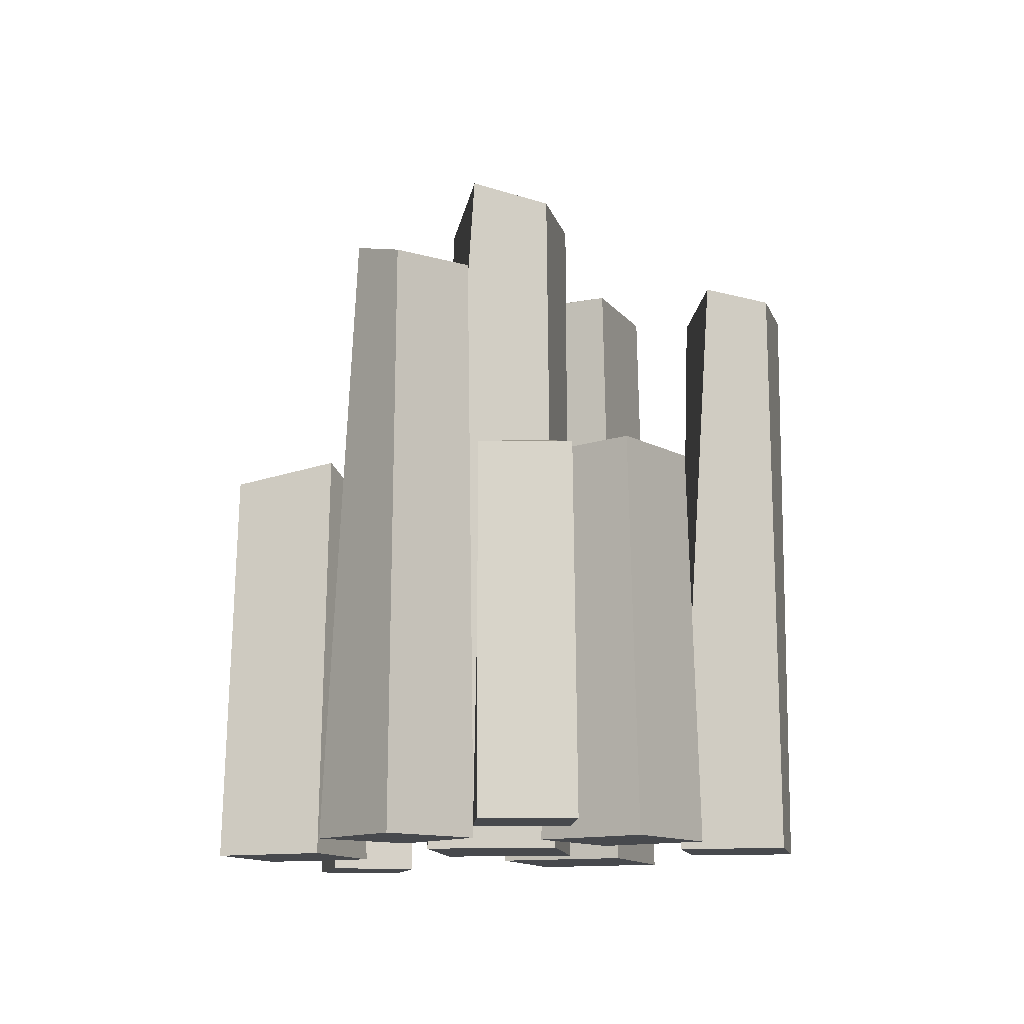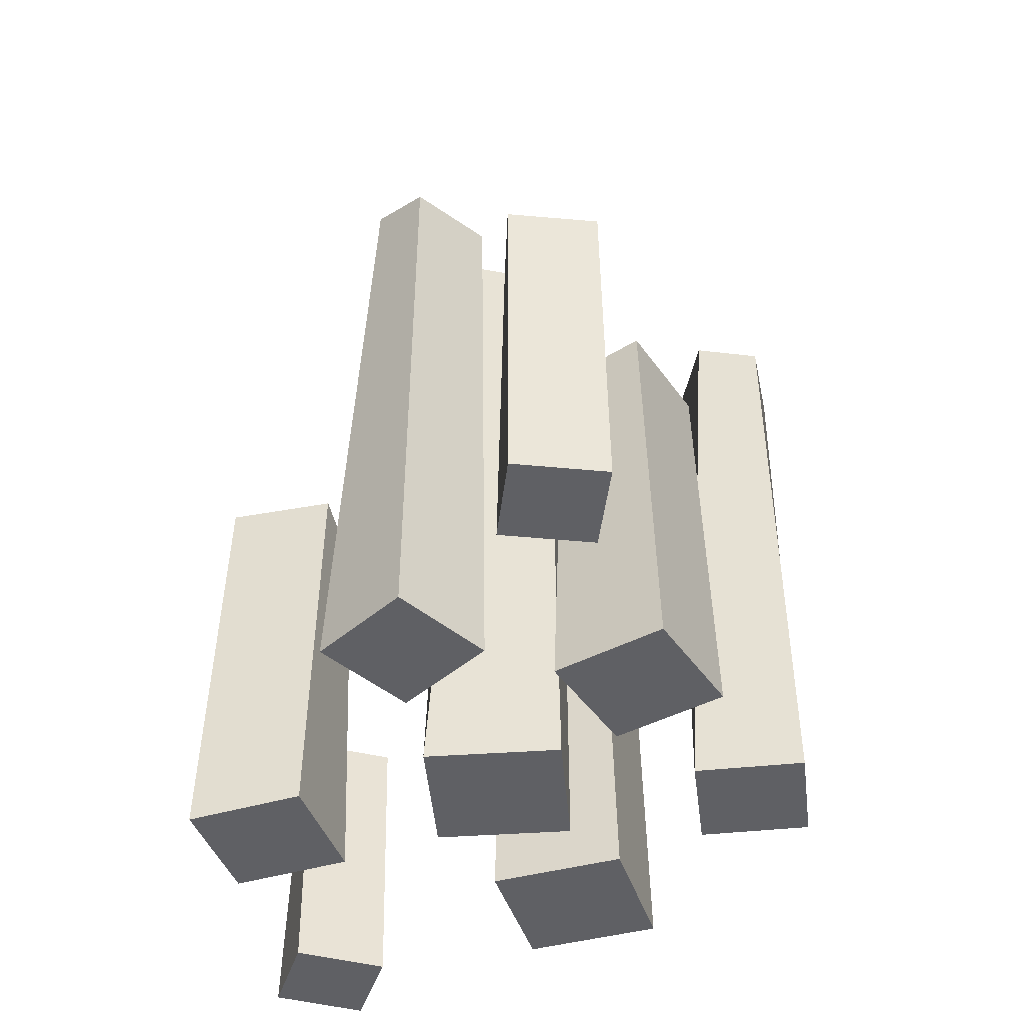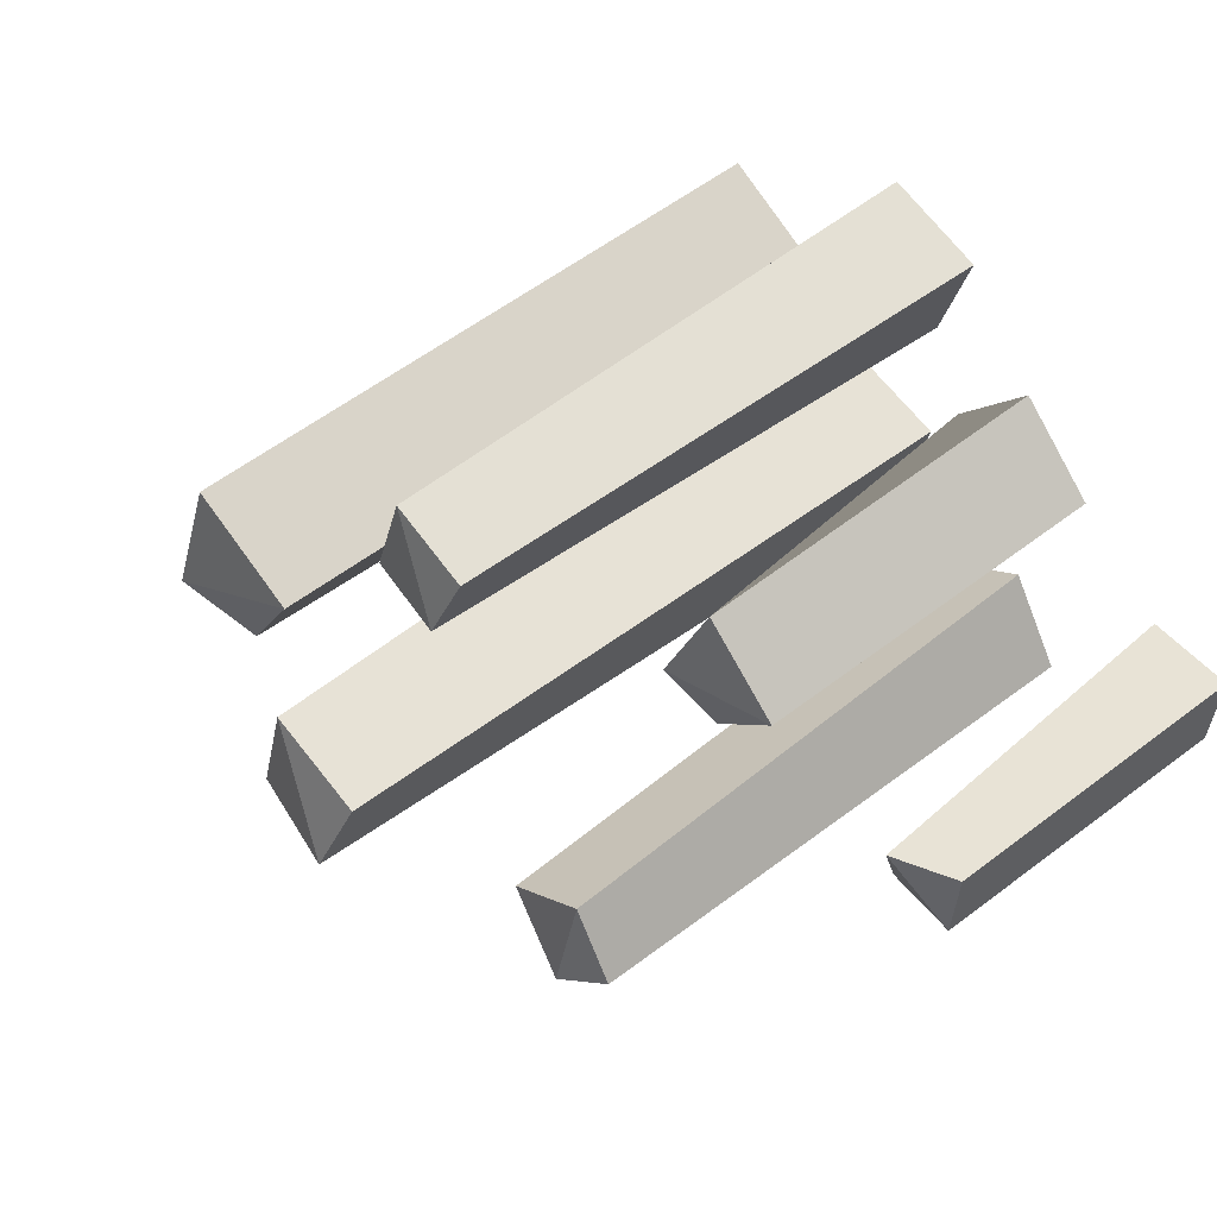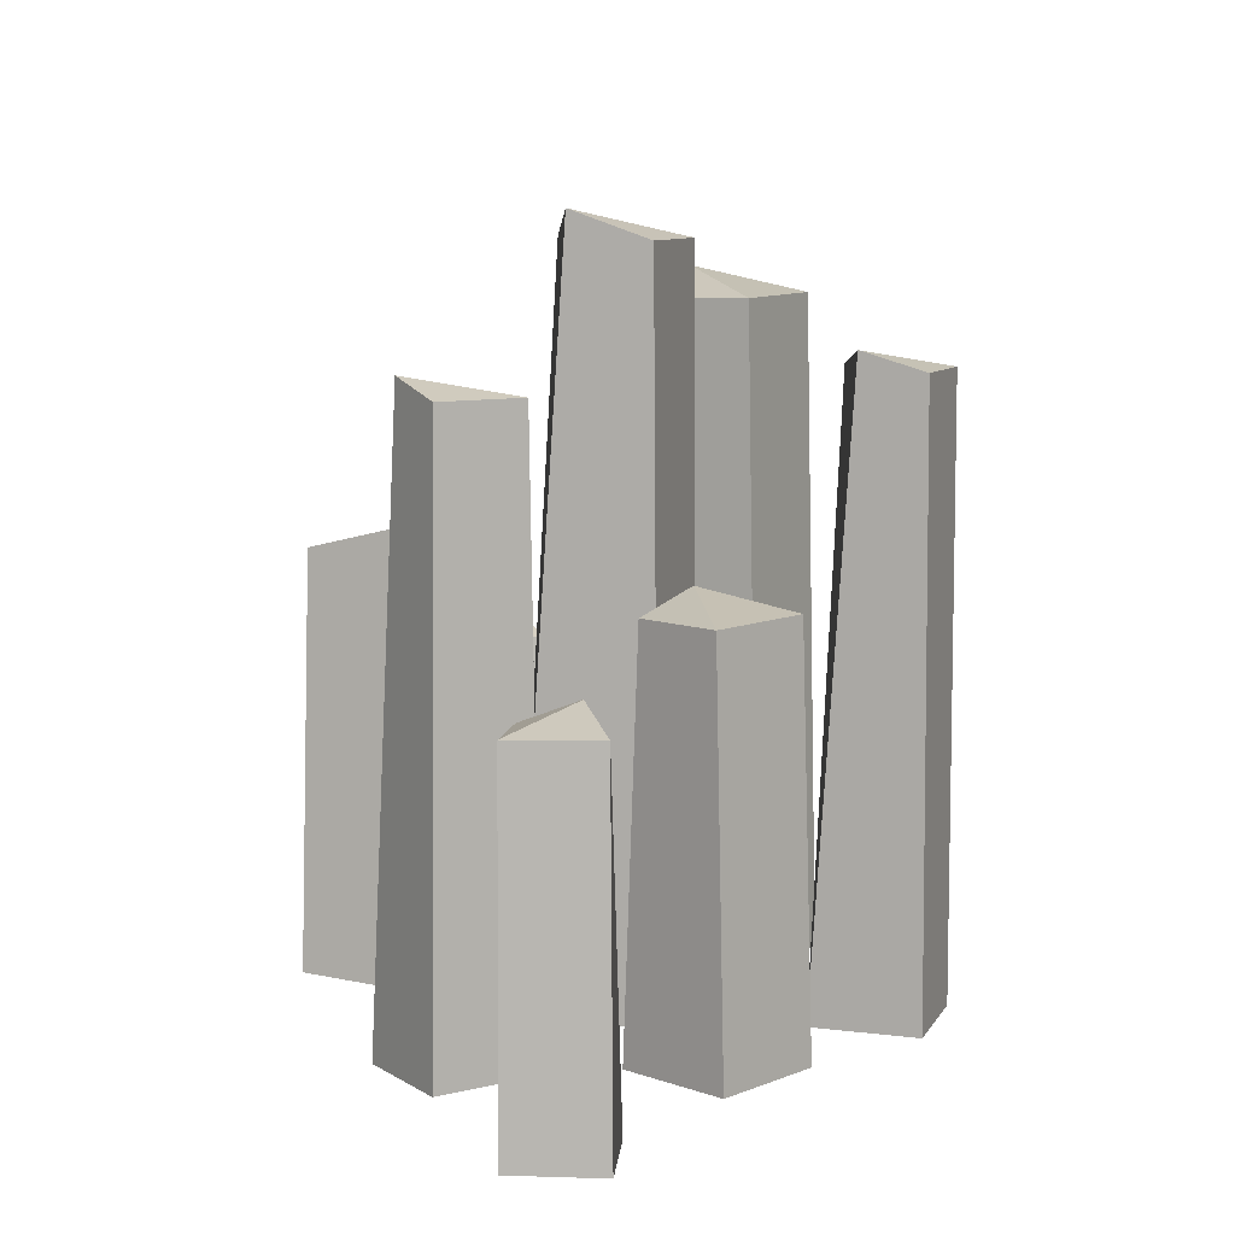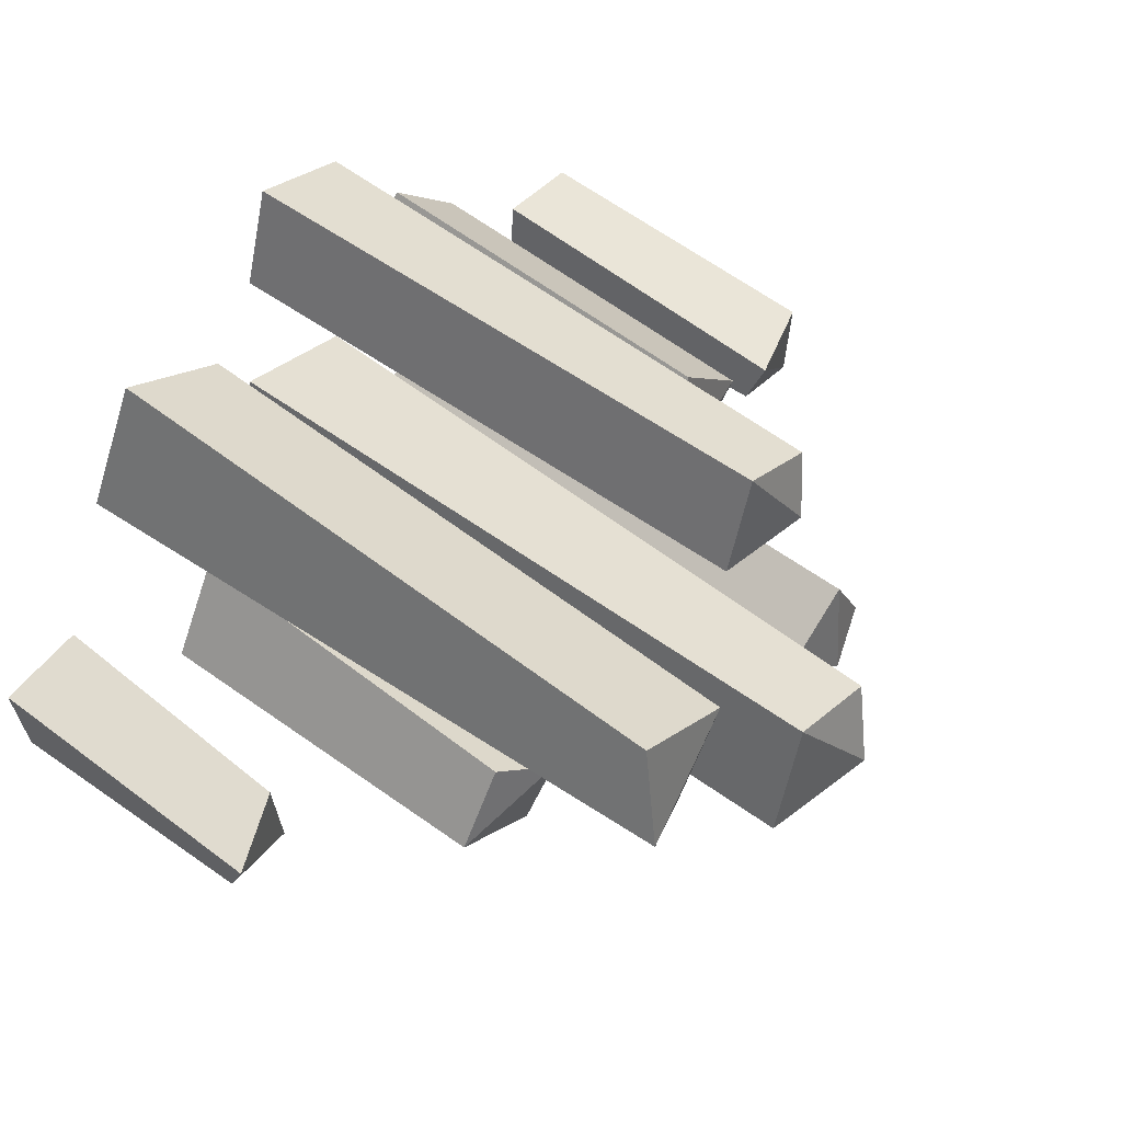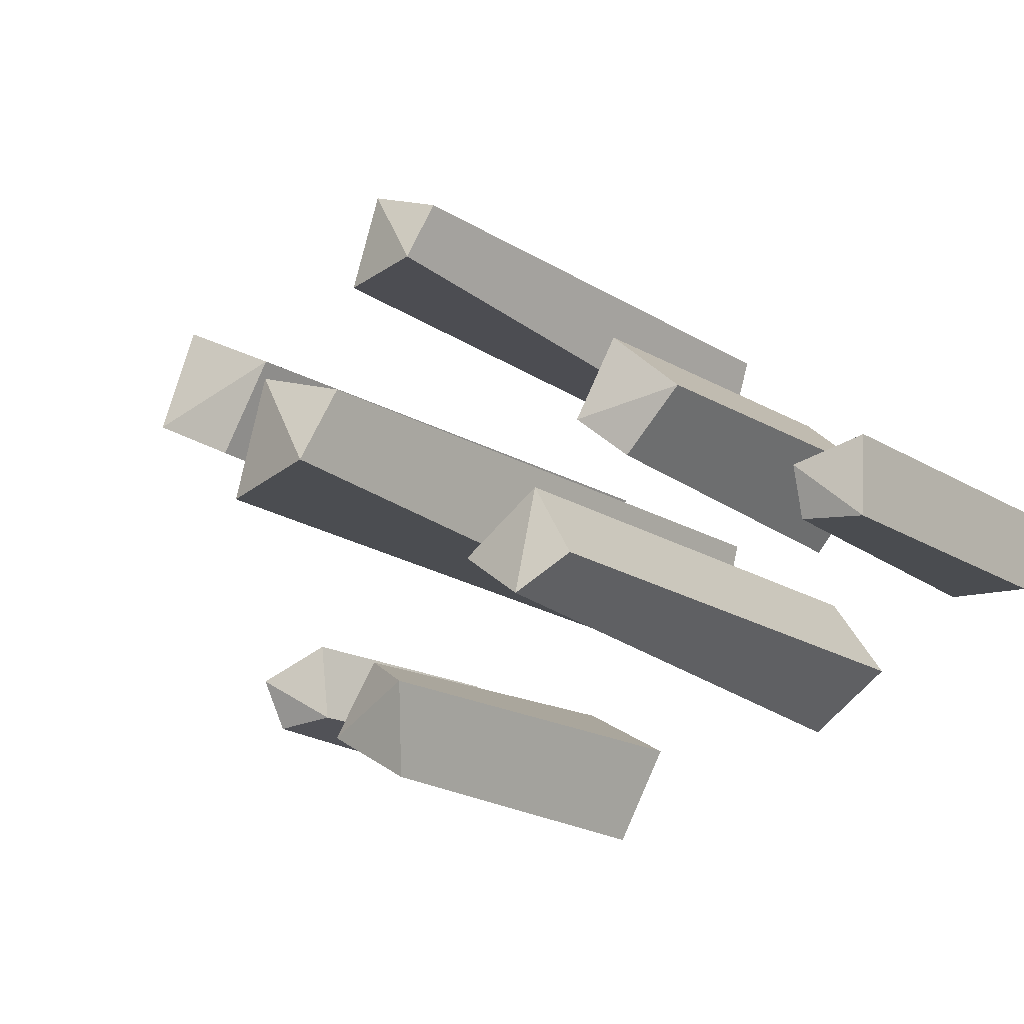
<metadata>
{"format":"obj","ext":"obj","renderer":"f3d","projection":"perspective","resolution":1024,"background":"white","views":[{"elev":-12.0,"azim":-97.2,"up":"+Y"},{"elev":-43.4,"azim":-100.7,"up":"+Y"},{"elev":49.9,"azim":-131.3,"up":"+Z"},{"elev":8.8,"azim":-89.3,"up":"+Y"},{"elev":51.7,"azim":129.6,"up":"+Z"},{"elev":-18.3,"azim":-141.3,"up":"+Z"}]}
</metadata>
<code>
o Grass_2_Cube.034
v -0.003672 -0.02085 0.4815
v -0.02307 1.114 0.4762
v -0.1986 -0.02085 0.4187
v -0.176 1.113 0.414
v 0.05914 -0.02085 0.2865
v 0.03743 1.116 0.2884
v -0.1358 -0.02085 0.2237
v -0.1385 1.149 0.2976
v 0.167 -0.02085 0.1483
v 0.1797 1.222 0.1265
v 0.2881 -0.02085 -0.07784
v 0.2906 1.22 -0.04797
v 0.3931 -0.02085 0.2694
v 0.3975 1.224 0.2432
v 0.5143 -0.02085 0.0433
v 0.4259 1.273 0.02451
v 0.09395 -0.02085 0.03485
v 0.06993 1.33 0.0273
v -0.1533 -0.02085 -0.03359
v -0.1247 1.329 -0.04259
v 0.1624 -0.02085 -0.2124
v 0.1359 1.333 -0.2109
v -0.08486 -0.02085 -0.2808
v -0.08376 1.382 -0.1905
v -0.5228 -0.02085 0.07122
v -0.5076 0.7336 0.05578
v -0.3735 -0.02085 -0.09144
v -0.3778 0.7324 -0.06599
v -0.3602 -0.02085 0.2206
v -0.3509 0.7357 0.1997
v -0.2108 -0.02085 0.05793
v -0.2805 0.7716 0.02338
v -0.4065 -0.02085 -0.2234
v -0.4184 1.09 -0.2396
v -0.52 -0.02085 -0.3939
v -0.4994 1.089 -0.3835
v -0.236 -0.02085 -0.3369
v -0.2542 1.092 -0.349
v -0.3496 -0.02085 -0.5074
v -0.3976 1.123 -0.4513
v 0.6163 -0.02085 -0.4296
v 0.6339 0.5318 -0.431
v 0.7955 -0.02085 -0.4506
v 0.7793 0.5303 -0.4371
v 0.6373 -0.02085 -0.2504
v 0.6541 0.5345 -0.2584
v 0.8165 -0.02085 -0.2714
v 0.7918 0.5811 -0.3299
v 0.3903 -0.02085 -0.5756
v 0.3785 0.7704 -0.5566
v 0.2761 -0.02085 -0.3784
v 0.2748 0.7689 -0.405
v 0.1931 -0.02085 -0.6898
v 0.1885 0.7731 -0.6667
v 0.07888 -0.02085 -0.4926
v 0.1568 0.8197 -0.4733
v -0.8743 -0.02085 -0.2693
v -0.8577 0.6286 -0.2676
v -0.7048 -0.02085 -0.257
v -0.7222 0.6275 -0.2475
v -0.8866 -0.02085 -0.09989
v -0.8696 0.6306 -0.1043
v -0.7171 -0.02085 -0.08756
v -0.7296 0.6648 -0.1461
f 1 2 4 3
f 3 4 8 7
f 7 8 6 5
f 5 6 2 1
f 3 7 5 1
f 8 2 6
f 2 8 4
f 9 10 12 11
f 11 12 16 15
f 15 16 14 13
f 13 14 10 9
f 11 15 13 9
f 16 10 14
f 10 16 12
f 17 18 20 19
f 19 20 24 23
f 23 24 22 21
f 21 22 18 17
f 19 23 21 17
f 24 18 22
f 18 24 20
f 25 26 28 27
f 27 28 32 31
f 31 32 30 29
f 29 30 26 25
f 27 31 29 25
f 32 26 30
f 26 32 28
f 33 34 36 35
f 35 36 40 39
f 39 40 38 37
f 37 38 34 33
f 35 39 37 33
f 40 34 38
f 34 40 36
f 41 42 44 43
f 43 44 48 47
f 47 48 46 45
f 45 46 42 41
f 43 47 45 41
f 48 42 46
f 42 48 44
f 49 50 52 51
f 51 52 56 55
f 55 56 54 53
f 53 54 50 49
f 51 55 53 49
f 56 50 54
f 50 56 52
f 57 58 60 59
f 59 60 64 63
f 63 64 62 61
f 61 62 58 57
f 59 63 61 57
f 64 58 62
f 58 64 60

</code>
